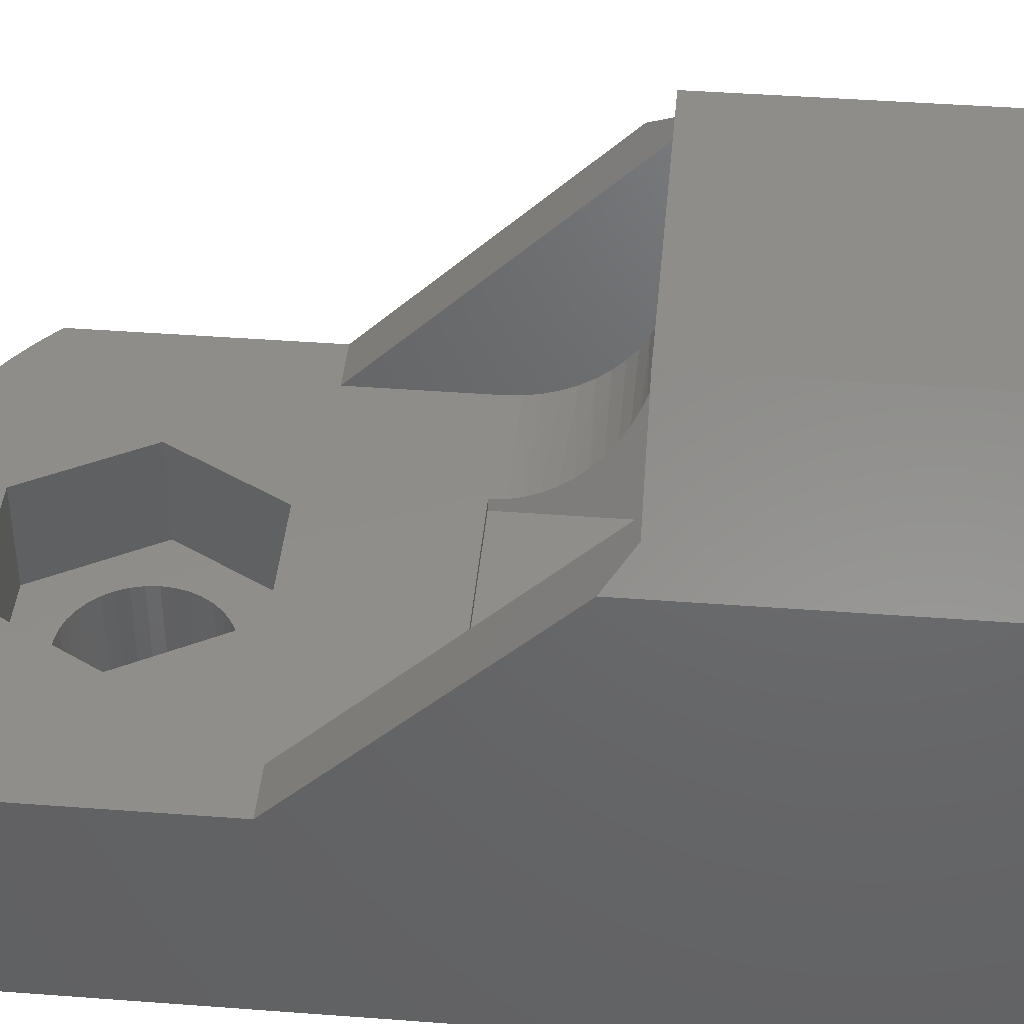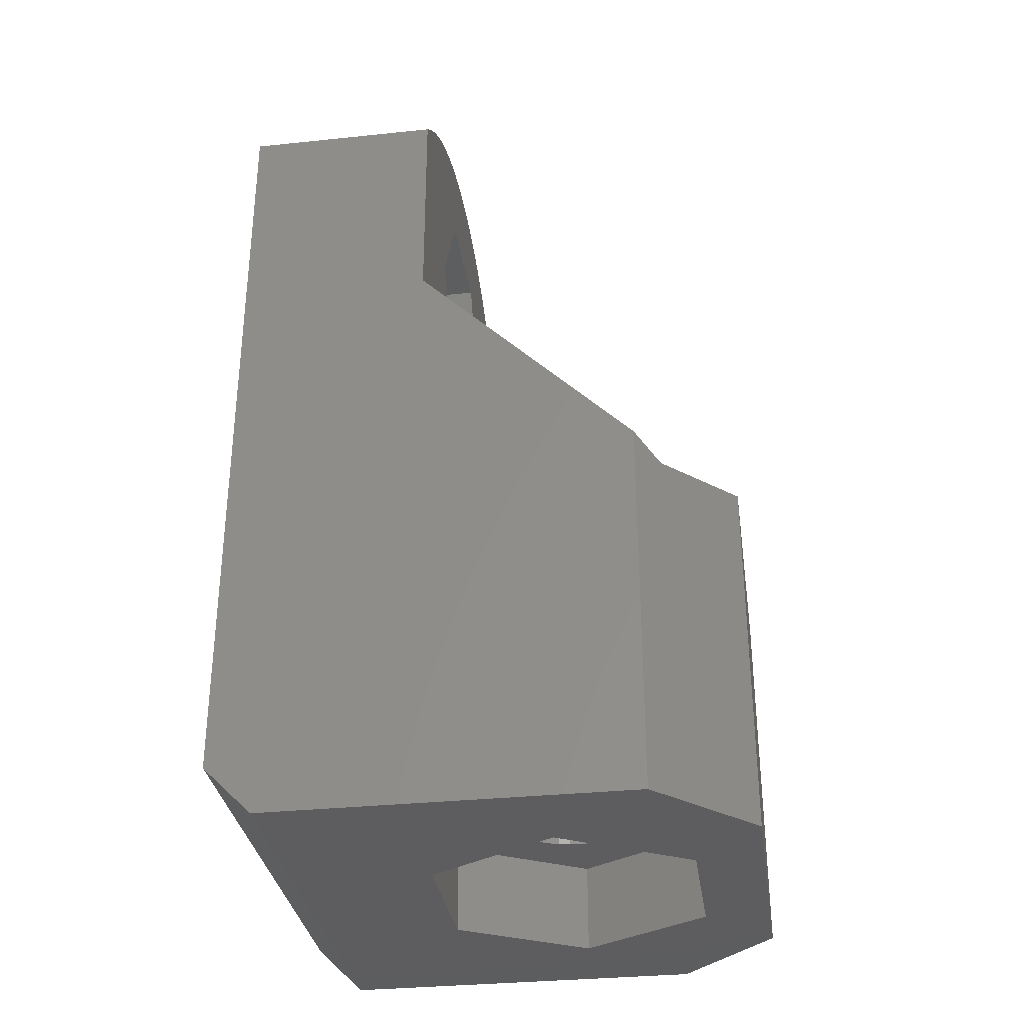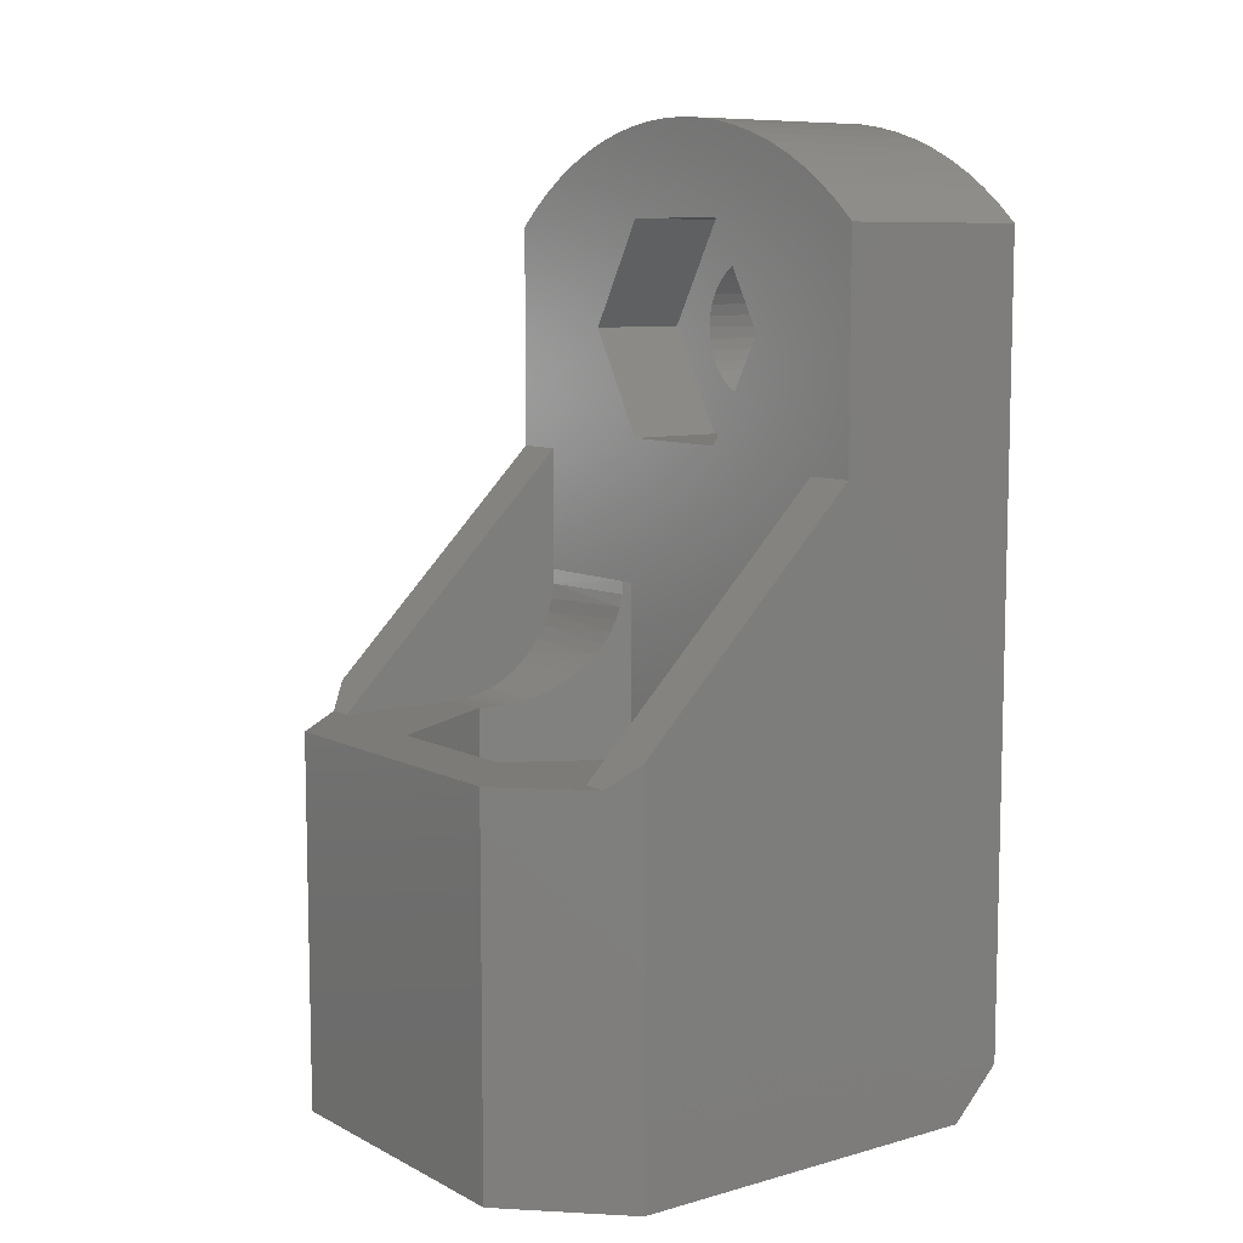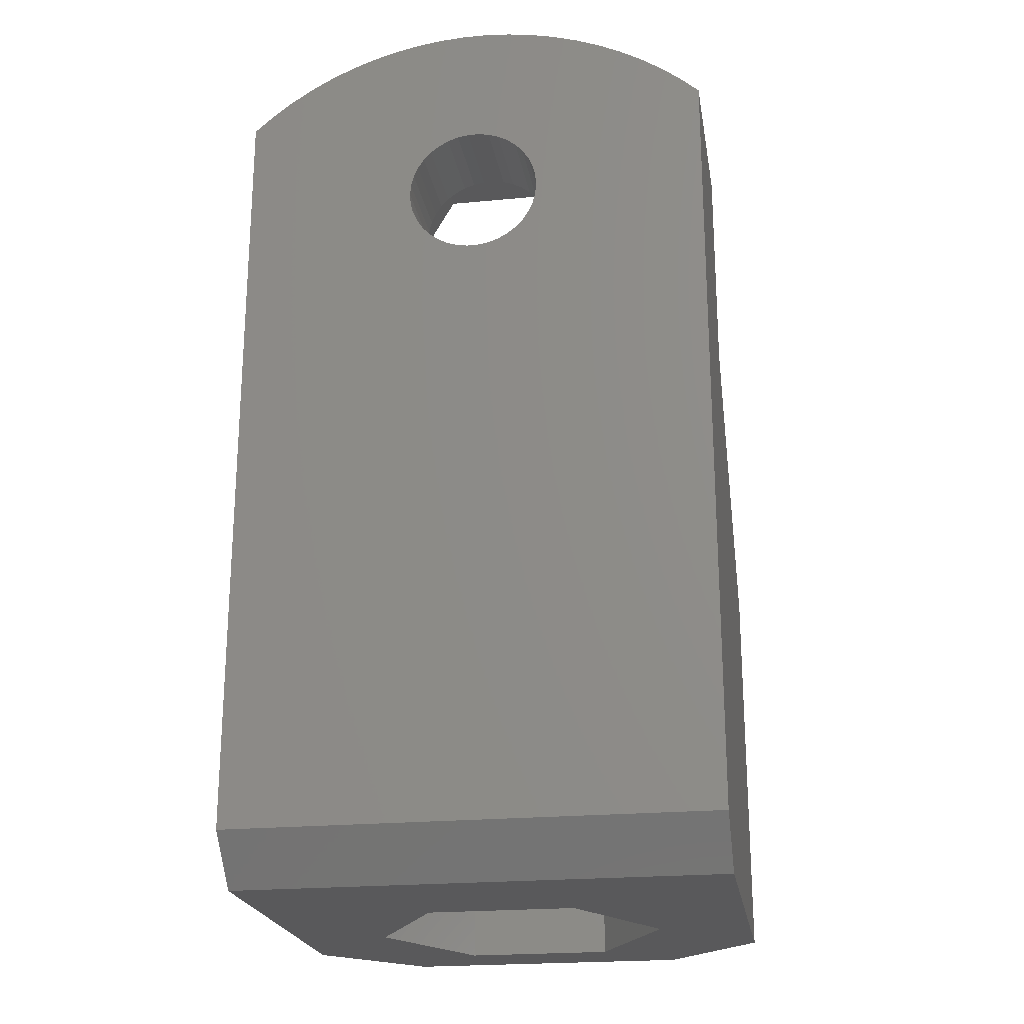
<metadata>
{"format":"stl","ext":"stl","renderer":"f3d","projection":"perspective","resolution":1024,"background":"white","views":[{"elev":42.3,"azim":-84.8,"up":"+Z"},{"elev":-32.6,"azim":-81.7,"up":"+Y"},{"elev":8.6,"azim":53.2,"up":"+Y"},{"elev":-22.2,"azim":-170.6,"up":"+Y"}]}
</metadata>
<code>
# stl→obj: 306 verts, 616 faces
v -10 0 17
v -10 0 2
v -3.06 0 7.7
v -6.12 0 13
v -3.06 0 18.3
v -6 2.132e-14 21
v 10 0 17
v 6 2.132e-14 21
v 3.06 0 18.3
v 6.12 0 13
v 3.06 0 7.7
v 10 0 2
v -6 15 21
v 6 15 21
v 8 15 18
v 9 15 18
v -8 15 18
v -9 15 18
v -6.12 15 13
v -8 15 13
v -3.06 15 18.3
v 8 15 13
v 6.12 15 13
v 3.06 15 18.3
v -10 16 17
v -10 25 8
v -10 34 8
v -10 34 0
v -10 2 0
v -8 25 8
v 10 2 0
v 10 34 0
v 10 34 8
v 10 25 8
v 10 16 17
v 8 25 8
v -8 15.04 12.4
v -8 15.15 11.8
v -8 15.32 11.23
v -8 15.57 10.68
v -8 15.89 10.16
v -8 16.26 9.684
v -8 16.68 9.257
v -8 17.16 8.885
v -8 17.68 8.573
v -8 18.23 8.325
v -8 18.8 8.145
v -8 19.4 8.036
v -8 20 8
v -3.297 18.95 8.11
v -3.375 18.45 8.246
v -3.485 17.96 8.436
v -3.623 17.49 8.674
v -3.785 17.06 8.956
v -3.989 16.63 9.309
v -4.722 15.62 10.58
v -3.249 19.47 8.028
v -3.233 20 8
v -4.461 15.91 10.13
v -4.215 16.24 9.701
v -4.887 15.48 10.87
v -5.056 15.35 11.16
v -5.229 15.24 11.46
v -5.404 15.16 11.76
v -5.581 15.09 12.07
v -5.76 15.04 12.38
v 2.454 25.75 8
v -2.454 25.75 8
v -2.454 34.25 8
v 1.573 37.91 8
v 0.5253 37.99 8
v 3.233 20 8
v 8 20 8
v -4.907 30 8
v -9.213 34.7 8
v 9.213 34.7 8
v 2.454 34.25 8
v 4.907 30 8
v 8.378 35.33 8
v 7.499 35.91 8
v 6.581 36.42 8
v 5.628 36.86 8
v 4.646 37.24 8
v 3.639 37.54 8
v 2.613 37.76 8
v -0.5253 37.99 8
v -1.573 37.91 8
v -2.613 37.76 8
v -3.639 37.54 8
v -4.646 37.24 8
v -5.628 36.86 8
v -6.581 36.42 8
v -7.499 35.91 8
v -8.378 35.33 8
v 8 19.4 8.036
v 8 18.8 8.145
v 8 18.23 8.325
v 8 17.68 8.573
v 8 17.16 8.885
v 8 16.68 9.257
v 8 16.26 9.684
v 8 15.89 10.16
v 8 15.57 10.68
v 8 15.32 11.23
v 8 15.15 11.8
v 8 15.04 12.4
v 3.297 18.95 8.11
v 3.375 18.45 8.246
v 3.485 17.96 8.436
v 3.623 17.49 8.674
v 3.785 17.06 8.956
v 3.989 16.63 9.309
v 4.722 15.62 10.58
v 3.249 19.47 8.028
v 4.461 15.91 10.13
v 4.215 16.24 9.701
v 4.887 15.48 10.87
v 5.056 15.35 11.16
v 5.229 15.24 11.46
v 5.404 15.16 11.76
v 5.581 15.09 12.07
v 5.76 15.04 12.38
v -9.213 34.7 0
v -8.378 35.33 0
v -7.499 35.91 0
v -6.581 36.42 0
v -5.628 36.86 0
v -4.646 37.24 0
v -3.639 37.54 0
v -2.613 37.76 0
v -1.573 37.91 0
v -0.5253 37.99 0
v 0.5253 37.99 0
v 1.573 37.91 0
v 2.613 37.76 0
v 3.639 37.54 0
v 4.646 37.24 0
v 5.628 36.86 0
v 6.581 36.42 0
v 7.499 35.91 0
v 8.378 35.33 0
v 9.213 34.7 0
v -0.2312 32.79 0
v -0.6874 32.71 4
v -0.6874 32.71 0
v -1.125 32.56 4
v -1.125 32.56 0
v -1.531 32.34 4
v -1.531 32.34 0
v -1.896 32.06 4
v -1.896 32.06 0
v -2.21 31.72 4
v -2.21 31.72 0
v -2.463 31.33 4
v -2.463 31.33 0
v -2.648 30.91 4
v -2.648 30.91 0
v -2.762 30.46 4
v -2.762 30.46 0
v -2.8 30 4
v -2.8 30 1.776e-15
v -0.2312 32.79 4
v 0.2312 32.79 0
v 0.2312 32.79 4
v 0.6874 32.71 0
v 0.6874 32.71 4
v 1.125 32.56 0
v 1.125 32.56 4
v 1.531 32.34 0
v 1.531 32.34 4
v 1.896 32.06 0
v 1.896 32.06 4
v 2.21 31.72 0
v 2.21 31.72 4
v 2.463 31.33 0
v 2.463 31.33 4
v 2.648 30.91 0
v 2.648 30.91 4
v 2.762 30.46 0
v 2.762 30.46 4
v 2.8 30 0
v 2.8 30 4
v 0.2312 27.21 0
v 0.6874 27.29 4
v 0.6874 27.29 0
v 1.125 27.44 4
v 1.125 27.44 0
v 1.531 27.66 4
v 1.531 27.66 0
v 1.896 27.94 4
v 1.896 27.94 0
v 2.21 28.28 4
v 2.21 28.28 0
v 2.463 28.67 4
v 2.463 28.67 0
v 2.648 29.09 4
v 2.648 29.09 0
v 2.762 29.54 4
v 2.762 29.54 0
v 0.2312 27.21 4
v -0.2312 27.21 0
v -0.2312 27.21 4
v -0.6874 27.29 0
v -0.6874 27.29 4
v -1.125 27.44 0
v -1.125 27.44 4
v -1.531 27.66 0
v -1.531 27.66 4
v -1.896 27.94 0
v -1.896 27.94 4
v -2.21 28.28 0
v -2.21 28.28 4
v -2.463 28.67 0
v -2.463 28.67 4
v -2.648 29.09 0
v -2.648 29.09 4
v -2.762 29.54 0
v -2.762 29.54 4
v 4.907 30 4
v 2.454 34.25 4
v -4.907 30 4
v -2.454 25.75 4
v -2.454 34.25 4
v 2.454 25.75 4
v -3.06 20 7.7
v 3.06 20 7.7
v 3.06 11 7.7
v 6.12 11 13
v -3.06 11 7.7
v -6.12 11 13
v -2.333 3.7 15.33
v -2.333 11 15.33
v -1.167 3.7 16.5
v -1.167 11 16.5
v 1.167 3.7 16.5
v 1.167 11 16.5
v 2.333 3.7 15.33
v 2.333 11 15.33
v 0.2506 11 9.71
v 0.746 3.7 9.785
v 0.746 11 9.785
v 1.224 3.7 9.935
v 1.224 11 9.935
v 1.674 3.7 10.16
v 1.674 11 10.16
v 2.085 3.7 10.44
v 2.085 11 10.44
v 2.449 3.7 10.79
v 2.449 11 10.79
v 2.755 3.7 11.18
v 2.755 11 11.18
v 2.999 3.7 11.62
v 2.999 11 11.62
v 3.173 3.7 12.09
v 3.173 11 12.09
v 3.274 3.7 12.58
v 3.274 11 12.58
v 3.299 3.7 13.08
v 3.299 11 13.08
v 3.248 3.7 13.58
v 3.248 11 13.58
v 3.123 3.7 14.07
v 3.123 11 14.07
v 2.925 3.7 14.53
v 2.925 11 14.53
v 2.66 3.7 14.95
v 2.66 11 14.95
v 0.2506 3.7 9.71
v -0.2506 11 9.71
v -0.2506 3.7 9.71
v -0.746 11 9.785
v -0.746 3.7 9.785
v -1.224 11 9.935
v -1.224 3.7 9.935
v -1.674 11 10.16
v -1.674 3.7 10.16
v -2.085 11 10.44
v -2.085 3.7 10.44
v -2.449 11 10.79
v -2.449 3.7 10.79
v -2.755 11 11.18
v -2.755 3.7 11.18
v -2.999 11 11.62
v -2.999 3.7 11.62
v -3.173 11 12.09
v -3.173 3.7 12.09
v -3.274 11 12.58
v -3.274 3.7 12.58
v -3.299 11 13.08
v -3.299 3.7 13.08
v -3.248 11 13.58
v -3.248 3.7 13.58
v -3.123 11 14.07
v -3.123 3.7 14.07
v -2.925 11 14.53
v -2.925 3.7 14.53
v -2.66 11 14.95
v -2.66 3.7 14.95
v 3.06 11 18.3
v -3.06 11 18.3
v 6.12 3.7 13
v 3.06 3.7 18.3
v 3.06 3.7 7.7
v -6.12 3.7 13
v -3.06 3.7 7.7
v -3.06 3.7 18.3
f 1 2 3
f 1 3 4
f 1 4 5
f 1 5 6
f 7 8 9
f 7 9 10
f 7 10 11
f 7 11 12
f 3 2 11
f 11 2 12
f 6 5 8
f 8 5 9
f 13 6 14
f 14 6 8
f 15 14 16
f 13 17 18
f 19 20 17
f 19 17 13
f 19 13 21
f 15 22 14
f 14 22 23
f 14 23 24
f 21 13 24
f 24 13 14
f 2 1 25
f 2 25 26
f 2 26 27
f 2 27 28
f 2 28 29
f 25 18 26
f 26 18 17
f 26 17 30
f 13 18 6
f 6 18 25
f 6 25 1
f 12 31 32
f 12 32 33
f 12 33 34
f 12 34 35
f 12 35 7
f 35 34 16
f 16 34 36
f 16 36 15
f 7 35 8
f 8 35 16
f 8 16 14
f 30 17 20
f 30 20 37
f 30 37 38
f 30 38 39
f 30 39 40
f 30 40 41
f 30 41 42
f 30 42 43
f 30 43 44
f 30 44 45
f 30 45 46
f 30 46 47
f 30 47 48
f 30 48 49
f 47 50 48
f 51 50 47
f 46 51 47
f 52 51 46
f 45 52 46
f 45 53 52
f 53 45 44
f 44 54 53
f 54 44 43
f 43 55 54
f 40 56 41
f 50 57 48
f 48 57 58
f 48 58 49
f 56 59 41
f 41 59 60
f 41 60 42
f 42 60 55
f 42 55 43
f 56 40 61
f 61 40 39
f 61 39 62
f 62 39 63
f 63 39 38
f 63 38 64
f 64 38 65
f 65 38 37
f 65 37 66
f 66 37 20
f 66 20 19
f 67 36 34
f 68 26 30
f 69 70 71
f 36 72 73
f 27 26 68
f 27 68 74
f 27 74 69
f 27 69 75
f 33 76 77
f 33 77 78
f 33 78 67
f 33 67 34
f 58 72 36
f 58 36 67
f 58 67 68
f 58 68 30
f 58 30 49
f 77 76 79
f 77 79 80
f 77 80 81
f 77 81 82
f 77 82 83
f 77 83 84
f 77 84 85
f 77 85 70
f 77 70 69
f 75 69 71
f 75 71 86
f 75 86 87
f 75 87 88
f 75 88 89
f 75 89 90
f 75 90 91
f 75 91 92
f 75 92 93
f 75 93 94
f 36 73 95
f 36 95 96
f 36 96 97
f 36 97 98
f 36 98 99
f 36 99 100
f 36 100 101
f 36 101 102
f 36 102 103
f 36 103 104
f 36 104 105
f 36 105 106
f 36 106 22
f 36 22 15
f 107 96 95
f 96 107 108
f 108 97 96
f 97 108 109
f 109 98 97
f 110 98 109
f 99 98 110
f 111 99 110
f 100 99 111
f 112 100 111
f 113 103 102
f 107 95 114
f 114 95 73
f 114 73 72
f 113 102 115
f 115 102 101
f 115 101 116
f 116 101 100
f 116 100 112
f 113 117 103
f 103 117 118
f 103 118 104
f 118 119 104
f 104 119 120
f 104 120 105
f 120 121 105
f 105 121 122
f 105 122 106
f 106 122 23
f 106 23 22
f 28 27 123
f 123 27 75
f 123 75 124
f 124 75 94
f 124 94 125
f 125 94 93
f 125 93 126
f 126 93 92
f 126 92 127
f 127 92 91
f 127 91 128
f 128 91 90
f 128 90 129
f 129 90 89
f 129 89 130
f 130 89 88
f 130 88 131
f 131 88 87
f 131 87 132
f 132 87 86
f 132 86 133
f 133 86 71
f 133 71 134
f 134 71 70
f 134 70 135
f 135 70 85
f 135 85 136
f 136 85 84
f 136 84 137
f 137 84 83
f 137 83 138
f 138 83 82
f 138 82 139
f 139 82 81
f 139 81 140
f 140 81 80
f 140 80 141
f 141 80 79
f 141 79 142
f 142 79 76
f 142 76 32
f 32 76 33
f 143 144 145
f 145 144 146
f 145 146 147
f 147 146 148
f 147 148 149
f 149 148 150
f 149 150 151
f 151 150 152
f 151 152 153
f 153 152 154
f 153 154 155
f 155 154 156
f 155 156 157
f 157 156 158
f 157 158 159
f 159 158 160
f 159 160 161
f 144 143 162
f 162 143 163
f 162 163 164
f 164 163 165
f 164 165 166
f 166 165 167
f 166 167 168
f 168 167 169
f 168 169 170
f 170 169 171
f 170 171 172
f 172 171 173
f 172 173 174
f 174 173 175
f 174 175 176
f 176 175 177
f 176 177 178
f 178 177 179
f 178 179 180
f 180 179 181
f 180 181 182
f 183 184 185
f 185 184 186
f 185 186 187
f 187 186 188
f 187 188 189
f 189 188 190
f 189 190 191
f 191 190 192
f 191 192 193
f 193 192 194
f 193 194 195
f 195 194 196
f 195 196 197
f 197 196 198
f 197 198 199
f 199 198 182
f 199 182 181
f 184 183 200
f 200 183 201
f 200 201 202
f 202 201 203
f 202 203 204
f 204 203 205
f 204 205 206
f 206 205 207
f 206 207 208
f 208 207 209
f 208 209 210
f 210 209 211
f 210 211 212
f 212 211 213
f 212 213 214
f 214 213 215
f 214 215 216
f 216 215 217
f 216 217 218
f 218 217 161
f 218 161 160
f 28 123 124
f 28 124 125
f 28 125 126
f 28 126 127
f 28 127 128
f 28 128 129
f 28 129 130
f 28 130 131
f 28 131 132
f 163 134 135
f 163 135 136
f 163 136 137
f 163 137 138
f 163 138 139
f 163 139 140
f 163 140 141
f 163 141 142
f 163 142 32
f 29 159 161
f 29 161 217
f 29 217 215
f 29 215 213
f 29 213 211
f 29 211 209
f 29 209 207
f 29 207 205
f 29 205 203
f 29 203 201
f 29 201 183
f 29 183 31
f 28 143 145
f 28 145 147
f 28 147 149
f 28 149 151
f 28 151 153
f 28 153 155
f 28 155 157
f 28 157 159
f 28 159 29
f 31 183 185
f 31 185 187
f 31 187 189
f 31 189 191
f 31 191 193
f 31 193 195
f 31 195 197
f 31 197 199
f 31 199 181
f 31 181 179
f 32 31 179
f 32 179 177
f 32 177 175
f 32 175 173
f 32 173 171
f 32 171 169
f 32 169 167
f 32 167 165
f 32 165 163
f 133 134 132
f 132 134 163
f 132 163 28
f 28 163 143
f 219 220 180
f 219 180 182
f 219 182 198
f 219 198 196
f 219 196 194
f 219 194 192
f 219 192 190
f 219 190 188
f 221 222 208
f 221 208 210
f 221 210 212
f 221 212 214
f 221 214 216
f 221 216 218
f 221 218 160
f 221 160 158
f 221 158 223
f 222 224 200
f 222 200 202
f 222 202 204
f 222 204 206
f 222 206 208
f 223 158 156
f 223 156 154
f 223 154 152
f 223 152 150
f 223 150 148
f 223 148 146
f 223 146 144
f 223 144 162
f 223 162 164
f 223 164 220
f 224 219 188
f 224 188 186
f 224 186 184
f 224 184 200
f 220 164 166
f 220 166 168
f 220 168 170
f 220 170 172
f 220 172 174
f 220 174 176
f 220 176 178
f 220 178 180
f 225 226 58
f 58 226 72
f 227 228 23
f 227 23 122
f 227 122 121
f 227 121 120
f 227 120 119
f 227 119 118
f 227 118 117
f 227 117 113
f 227 113 115
f 227 115 116
f 227 116 112
f 227 112 111
f 227 111 110
f 227 110 109
f 227 109 108
f 227 108 107
f 227 107 114
f 227 114 72
f 227 72 226
f 229 225 58
f 229 58 57
f 229 57 50
f 229 50 51
f 229 51 52
f 229 52 53
f 229 53 54
f 229 54 55
f 229 55 60
f 229 60 59
f 229 59 56
f 229 56 61
f 229 61 62
f 229 62 63
f 229 63 64
f 229 64 65
f 229 65 66
f 229 66 19
f 229 19 230
f 231 232 233
f 233 232 234
f 233 234 235
f 235 234 236
f 235 236 237
f 237 236 238
f 239 240 241
f 241 240 242
f 241 242 243
f 243 242 244
f 243 244 245
f 245 244 246
f 245 246 247
f 247 246 248
f 247 248 249
f 249 248 250
f 249 250 251
f 251 250 252
f 251 252 253
f 253 252 254
f 253 254 255
f 255 254 256
f 255 256 257
f 257 256 258
f 257 258 259
f 259 258 260
f 259 260 261
f 261 260 262
f 261 262 263
f 263 262 264
f 263 264 265
f 265 264 266
f 265 266 267
f 267 266 237
f 267 237 238
f 240 239 268
f 268 239 269
f 268 269 270
f 270 269 271
f 270 271 272
f 272 271 273
f 272 273 274
f 274 273 275
f 274 275 276
f 276 275 277
f 276 277 278
f 278 277 279
f 278 279 280
f 280 279 281
f 280 281 282
f 282 281 283
f 282 283 284
f 284 283 285
f 284 285 286
f 286 285 287
f 286 287 288
f 288 287 289
f 288 289 290
f 290 289 291
f 290 291 292
f 292 291 293
f 292 293 294
f 294 293 295
f 294 295 296
f 296 295 297
f 296 297 298
f 298 297 232
f 298 232 231
f 299 300 24
f 24 300 21
f 300 230 21
f 21 230 19
f 228 299 23
f 23 299 24
f 228 227 257
f 228 257 259
f 228 259 261
f 228 261 263
f 228 263 265
f 228 265 267
f 228 267 238
f 228 238 236
f 228 236 299
f 230 300 234
f 230 234 232
f 230 232 297
f 230 297 295
f 230 295 293
f 230 293 291
f 230 291 289
f 230 289 287
f 230 287 229
f 229 287 285
f 229 285 283
f 229 283 281
f 229 281 279
f 229 279 277
f 229 277 275
f 229 275 273
f 229 273 271
f 229 271 269
f 229 269 239
f 229 239 227
f 227 239 241
f 227 241 243
f 227 243 245
f 227 245 247
f 227 247 249
f 227 249 251
f 227 251 253
f 227 253 255
f 227 255 257
f 300 299 234
f 234 299 236
f 229 227 225
f 225 227 226
f 301 302 235
f 301 235 237
f 301 237 266
f 301 266 264
f 301 264 262
f 301 262 260
f 301 260 258
f 301 258 256
f 301 256 303
f 304 305 288
f 304 288 290
f 304 290 292
f 304 292 294
f 304 294 296
f 304 296 298
f 304 298 231
f 304 231 233
f 304 233 306
f 305 303 268
f 305 268 270
f 305 270 272
f 305 272 274
f 305 274 276
f 305 276 278
f 305 278 280
f 305 280 282
f 305 282 284
f 305 284 286
f 305 286 288
f 303 256 254
f 303 254 252
f 303 252 250
f 303 250 248
f 303 248 246
f 303 246 244
f 303 244 242
f 303 242 240
f 303 240 268
f 306 233 302
f 302 233 235
f 10 9 301
f 301 9 302
f 11 10 303
f 303 10 301
f 3 11 305
f 305 11 303
f 4 3 304
f 304 3 305
f 5 4 306
f 306 4 304
f 9 5 302
f 302 5 306
f 78 219 67
f 67 219 224
f 77 220 78
f 78 220 219
f 69 223 77
f 77 223 220
f 74 221 69
f 69 221 223
f 68 222 74
f 74 222 221
f 67 224 68
f 68 224 222
f 2 29 12
f 12 29 31

</code>
